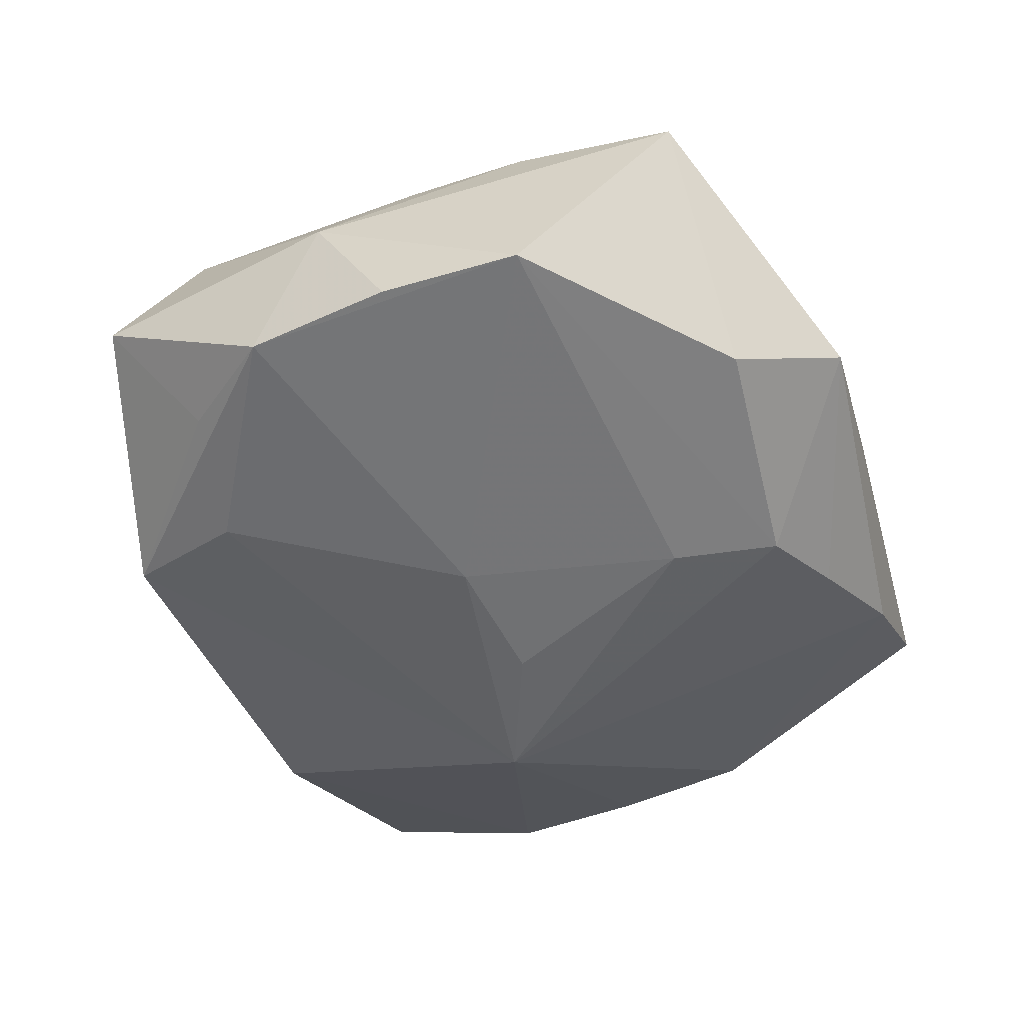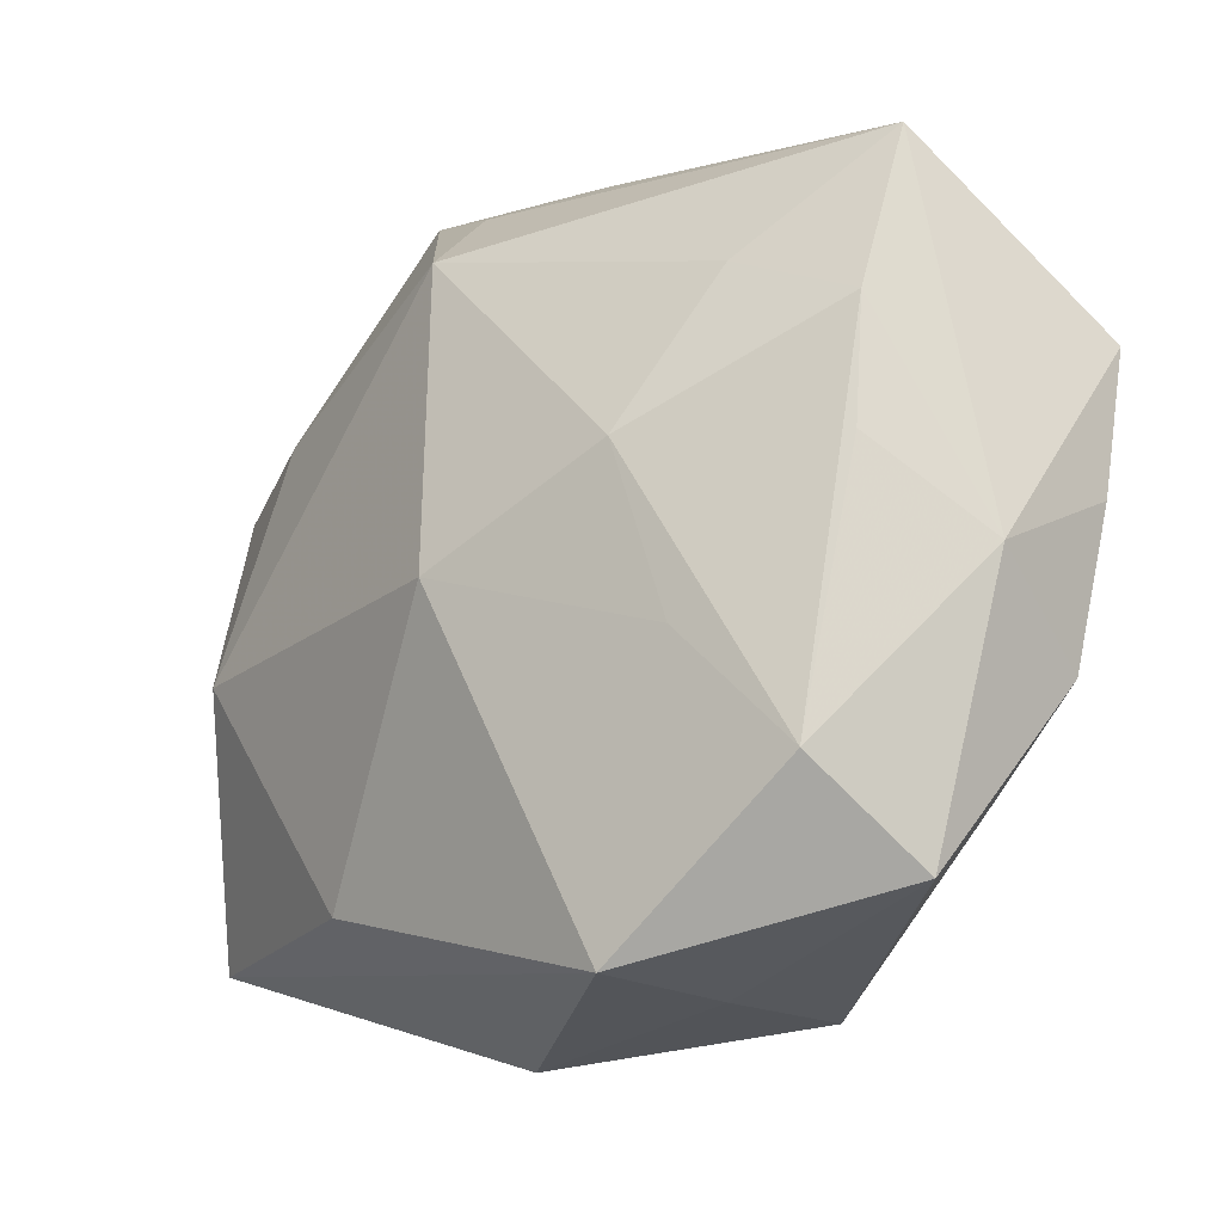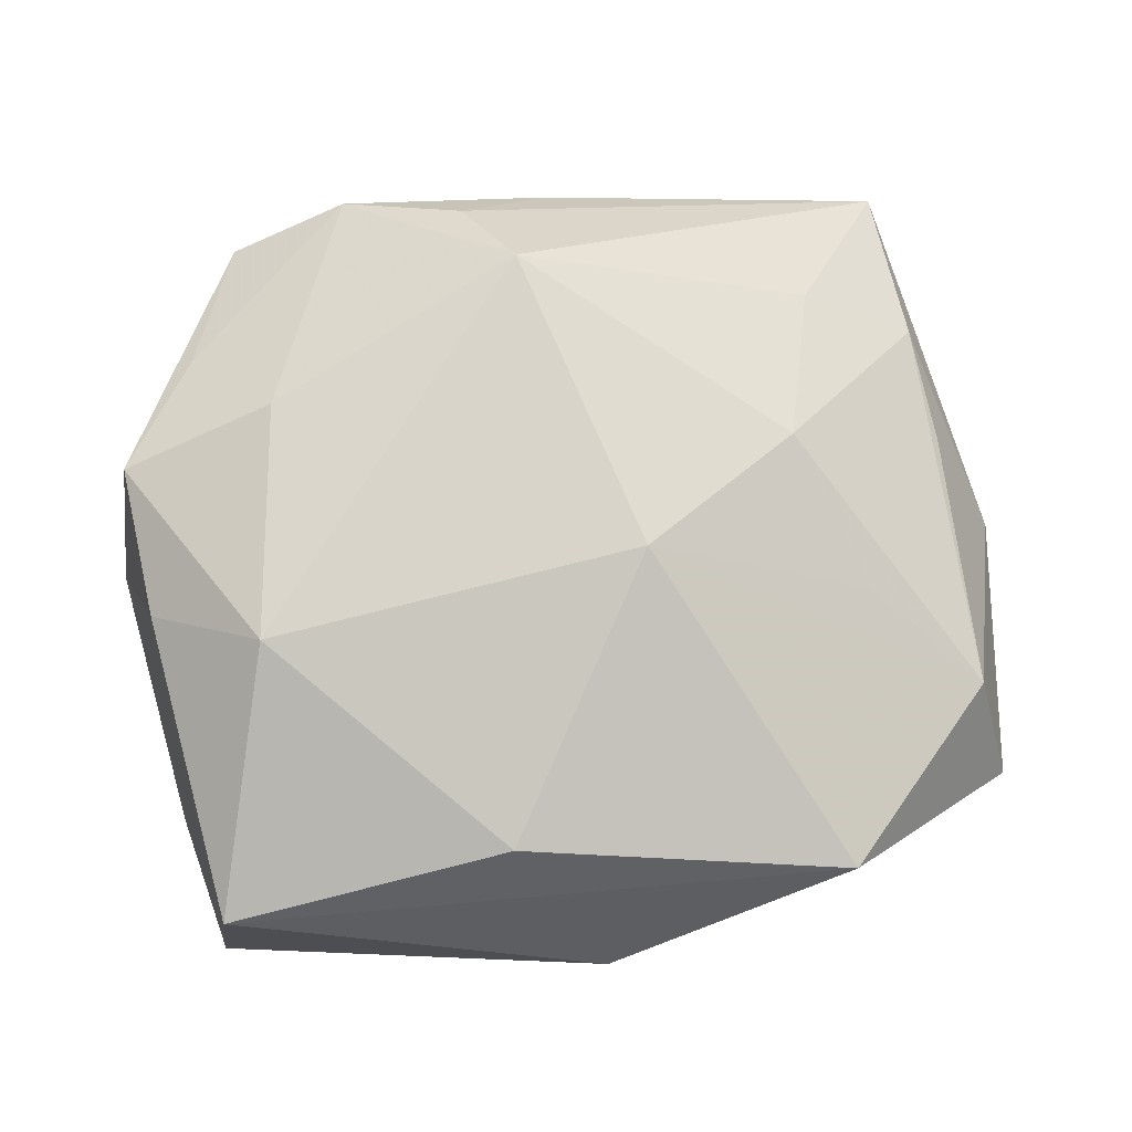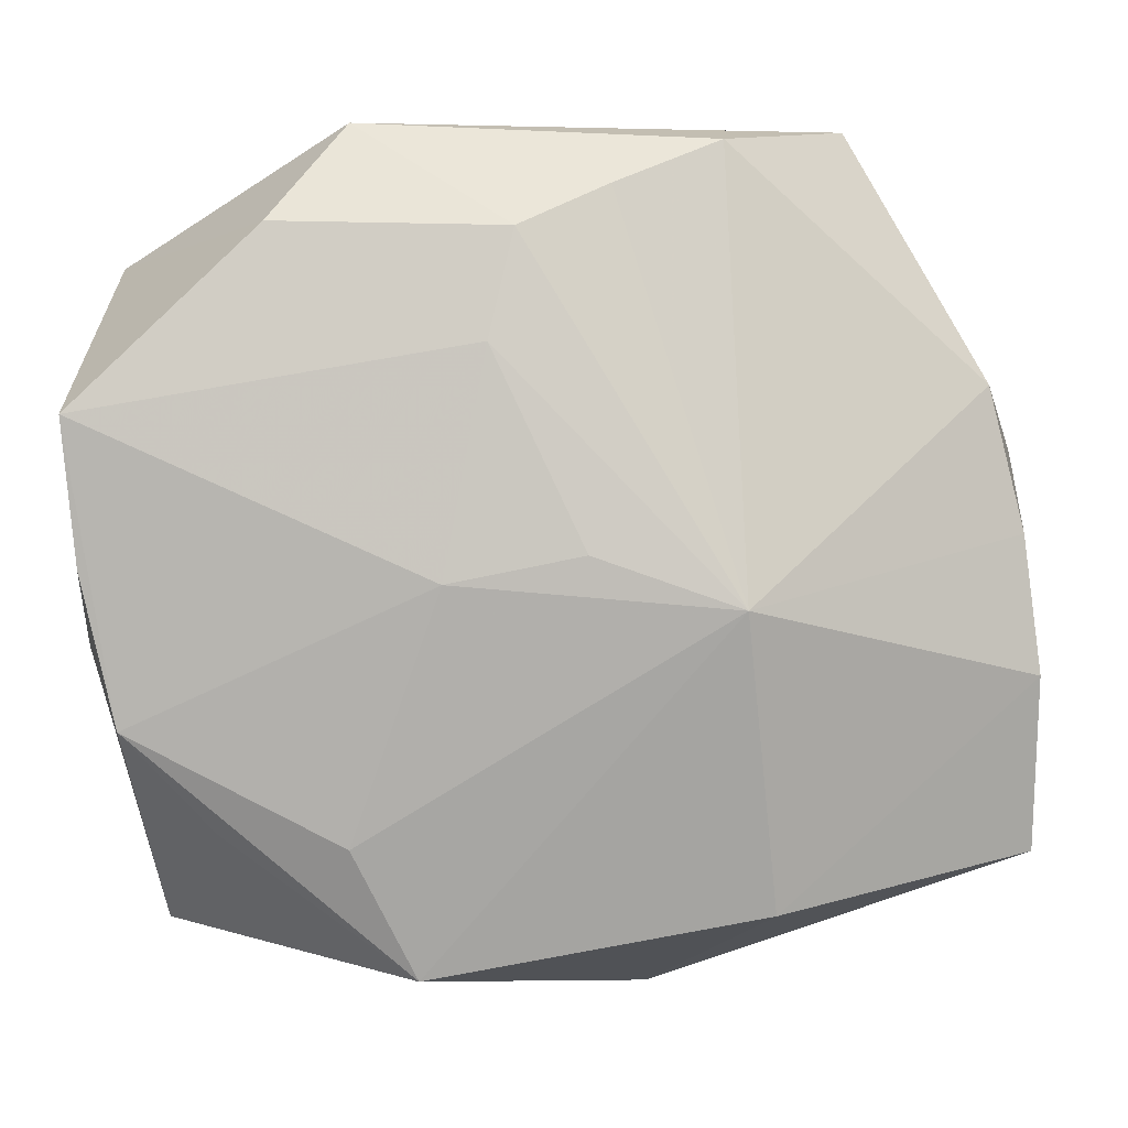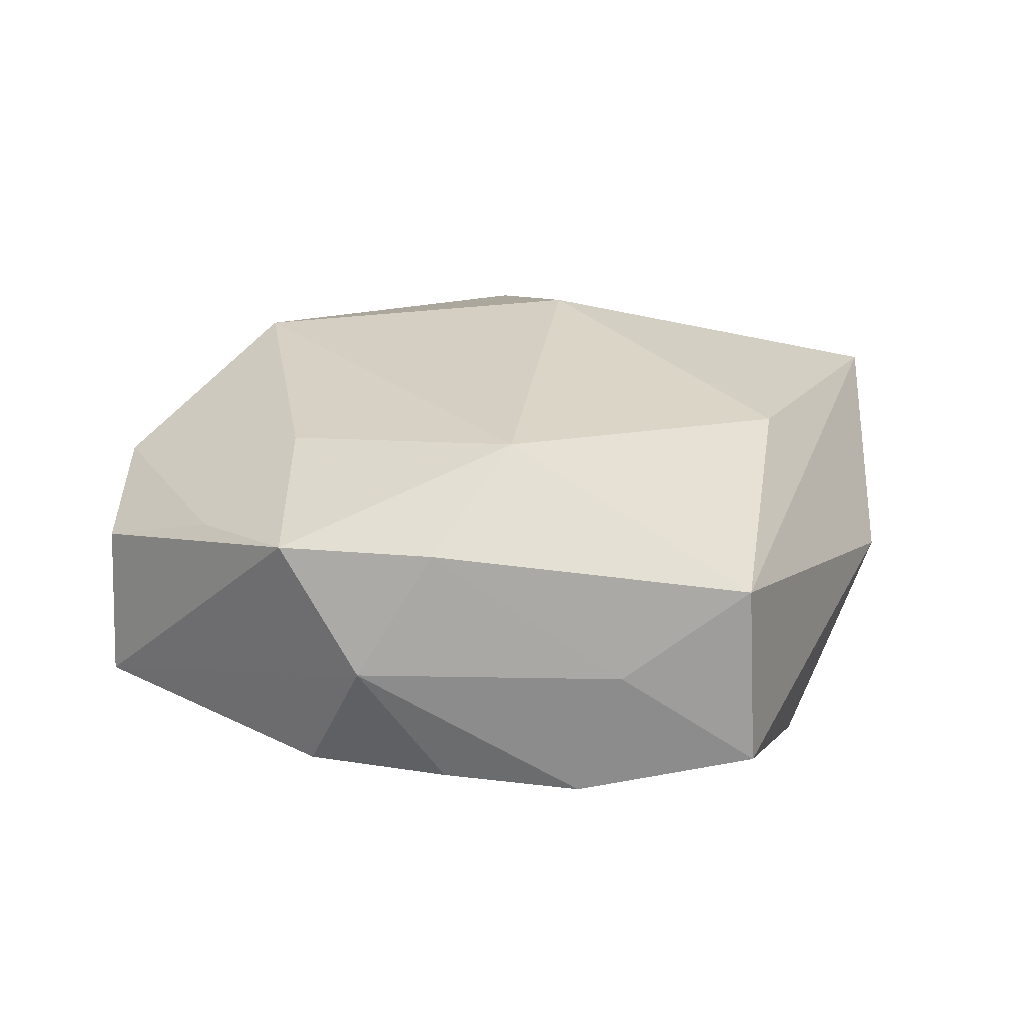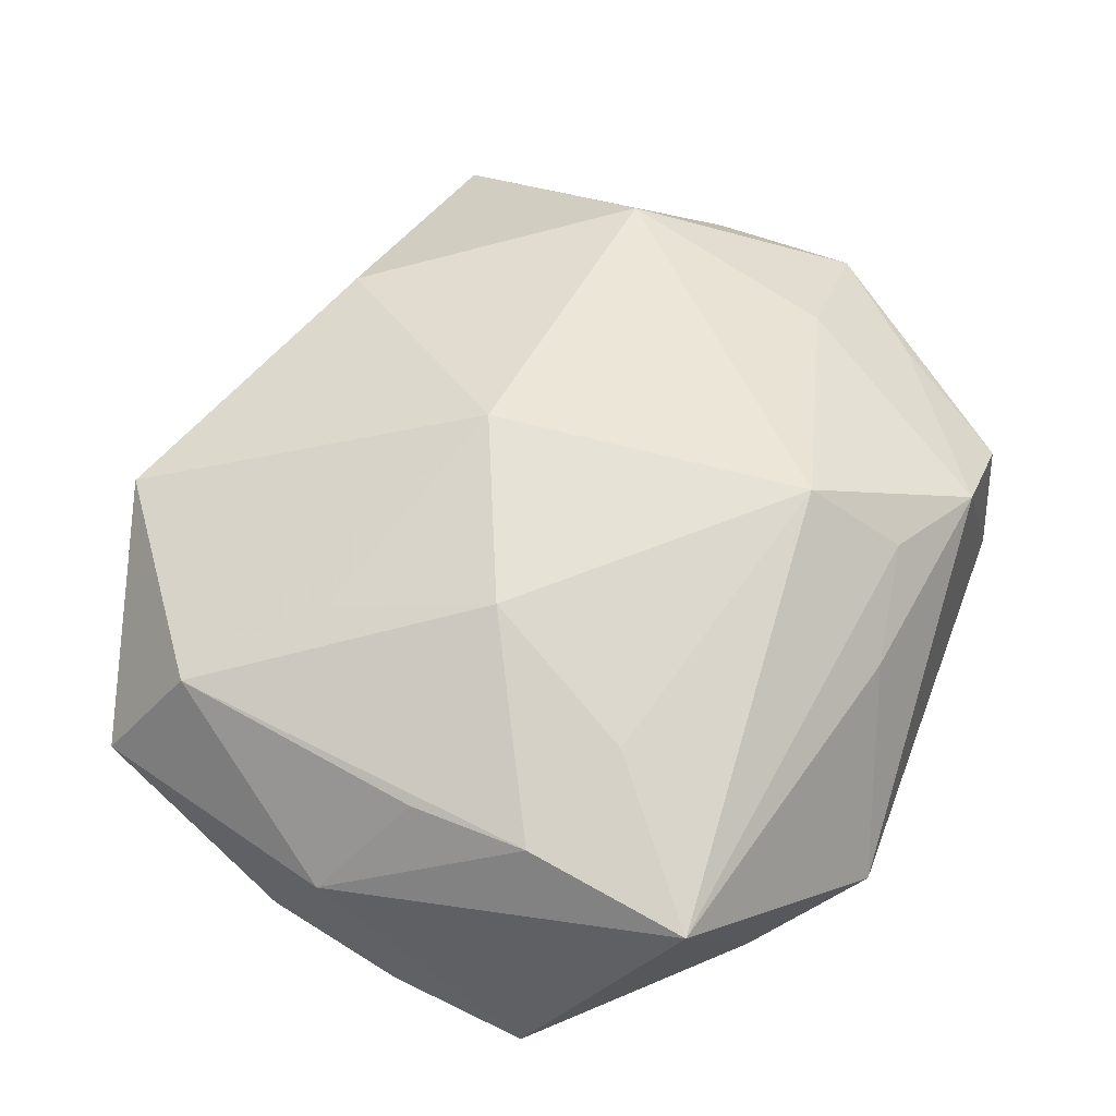
<metadata>
{"format":"obj","ext":"obj","renderer":"f3d","projection":"perspective","resolution":1024,"background":"white","views":[{"elev":-52.1,"azim":105.8,"up":"+Z"},{"elev":-22.4,"azim":55.7,"up":"+Y"},{"elev":79.1,"azim":-17.0,"up":"+Z"},{"elev":-0.6,"azim":-179.5,"up":"+Y"},{"elev":27.8,"azim":-84.8,"up":"+Z"},{"elev":43.9,"azim":110.8,"up":"+Z"}]}
</metadata>
<code>
v 0.005903 0.01604 -0.01892
v -0.01126 -0.02436 0.01693
v -0.02557 0.02371 0.01162
v -0.03669 0.009015 0.004134
v 0.0365 0.02383 0.0005914
v 0.02672 0.01487 0.008652
v -0.02577 -0.002741 0.0205
v -0.01967 0.03373 0.007035
v 0.03836 0.01073 -0.0169
v 0.03207 -0.02887 -0.003044
v 0.009263 -0.002196 -0.01937
v 0.01701 0.03391 -0.01044
v 0.03435 -0.01344 -0.01448
v -0.03544 -0.02284 0.01294
v 0.01656 -0.02238 -0.01491
v 0.02698 -0.02142 -0.01229
v 0.02346 -0.01175 0.01167
v 0.0039 0.02487 -0.01778
v -0.001663 5.02e-06 -0.01981
v -0.003404 0.02849 -0.01501
v 0.01333 -0.03336 -0.0003447
v -0.01215 0.03244 -0.01145
v -0.02188 0.03391 -0.00562
v 0.005994 -0.004424 0.0205
v 0.0346 0.0001024 0.004202
v -0.03636 0.001945 -0.005541
v 0.03722 -0.001066 -0.01558
v -0.006409 -0.03475 0.002332
v 0.03825 -0.00701 -0.004957
v -0.03325 0.0157 0.01393
v -0.03756 -0.0237 -0.001524
v 0.008065 0.03097 0.005805
v -0.01354 -0.004114 -0.01973
v -0.03766 -0.009389 -0.005374
v 0.01143 -0.03283 -0.01172
v -0.03715 -0.01279 0.005289
v -0.01613 -0.02769 -0.01224
v 0.0152 -0.03353 0.01167
v -0.03431 0.002958 0.01427
v 0.003051 0.02264 0.01834
v 0.03537 0.01025 0.003999
v -0.00937 0.03391 0.01058
v 0.03097 -0.02163 0.006794
v -0.01984 0.01655 0.01743
v 0.02093 0.002177 0.01468
v 0.0001635 0.02981 0.01198
v -0.03346 0.01372 -0.006383
v 0.02306 0.02549 -0.01598
f 29 9 5
f 27 9 29
f 12 23 42
f 37 34 33
f 33 34 26
f 12 5 48
f 48 5 9
f 11 1 9
f 28 37 35
f 35 37 33
f 8 23 30
f 8 42 23
f 32 5 12
f 12 42 32
f 5 40 6
f 28 38 14
f 33 26 47
f 4 26 34
f 4 47 26
f 30 23 4
f 23 47 4
f 33 1 19
f 19 11 33
f 1 11 19
f 33 11 15
f 15 35 33
f 3 8 30
f 42 8 3
f 44 40 42
f 44 3 30
f 42 3 44
f 42 40 46
f 46 32 42
f 46 40 5
f 5 32 46
f 29 5 41
f 41 25 29
f 5 6 41
f 2 14 38
f 2 38 24
f 31 37 28
f 28 14 31
f 34 37 31
f 30 4 39
f 9 1 18
f 18 48 9
f 18 1 33
f 33 20 18
f 12 48 18
f 18 20 12
f 22 23 12
f 12 20 22
f 22 47 23
f 33 47 22
f 22 20 33
f 21 10 38
f 35 10 21
f 21 38 28
f 28 35 21
f 29 25 43
f 43 10 29
f 25 41 43
f 38 10 43
f 24 38 43
f 43 17 24
f 35 15 13
f 13 27 29
f 29 10 13
f 13 15 11
f 9 27 13
f 13 11 9
f 24 17 45
f 45 40 24
f 45 6 40
f 45 41 6
f 45 43 41
f 17 43 45
f 36 31 14
f 14 39 36
f 36 39 4
f 36 4 34
f 34 31 36
f 7 39 14
f 7 44 30
f 30 39 7
f 7 2 24
f 24 40 7
f 40 44 7
f 14 2 7
f 16 10 35
f 35 13 16
f 16 13 10

</code>
